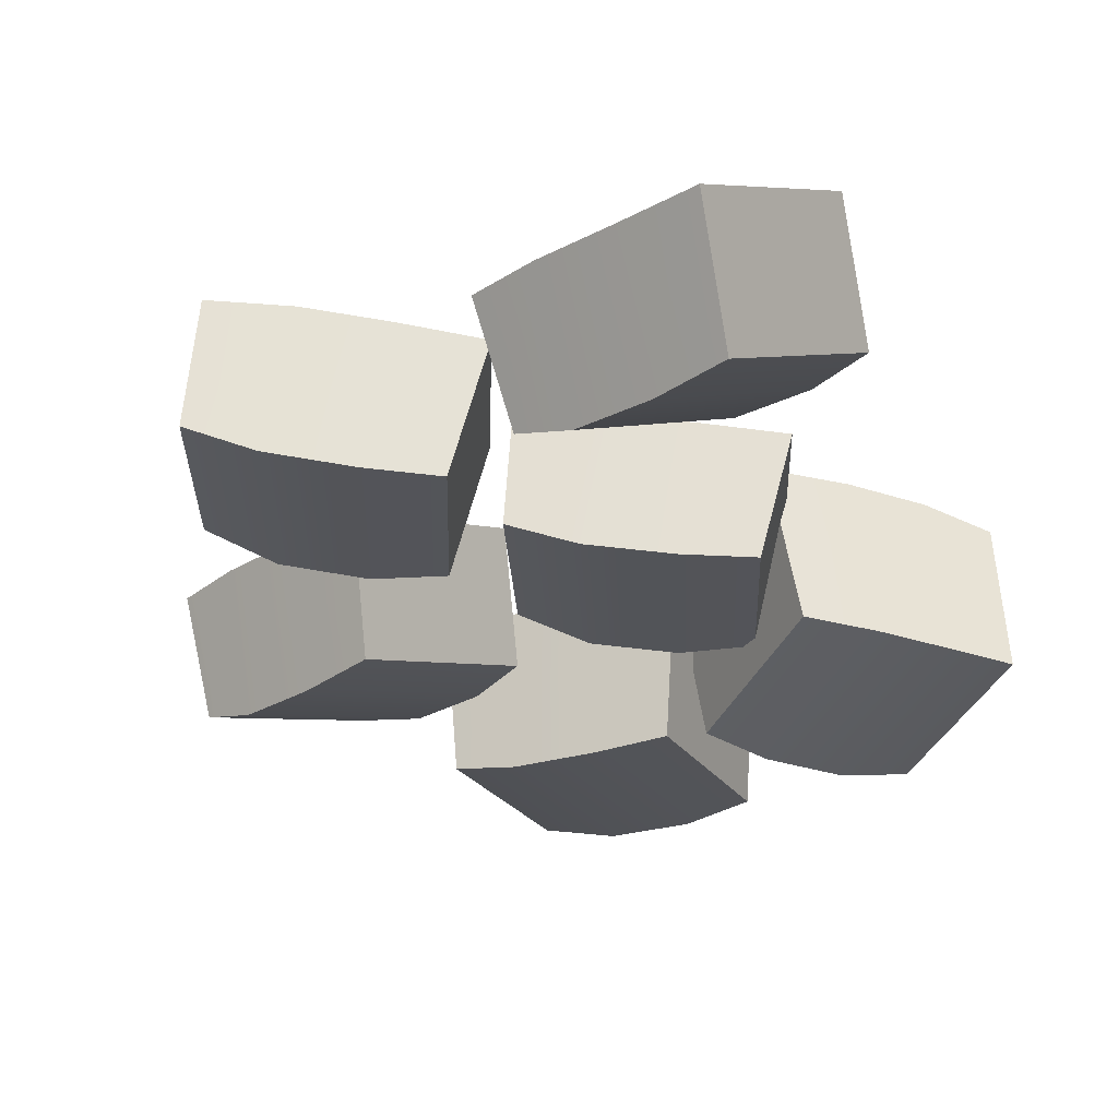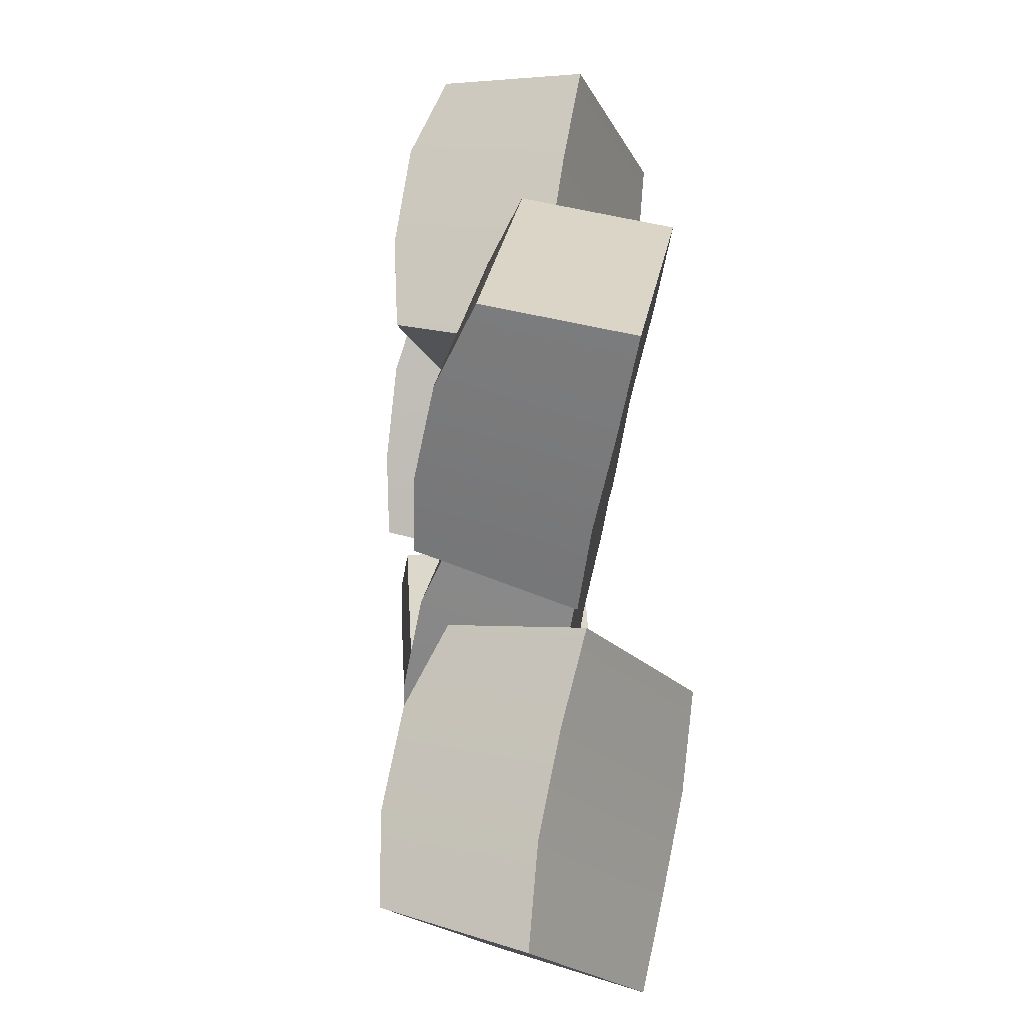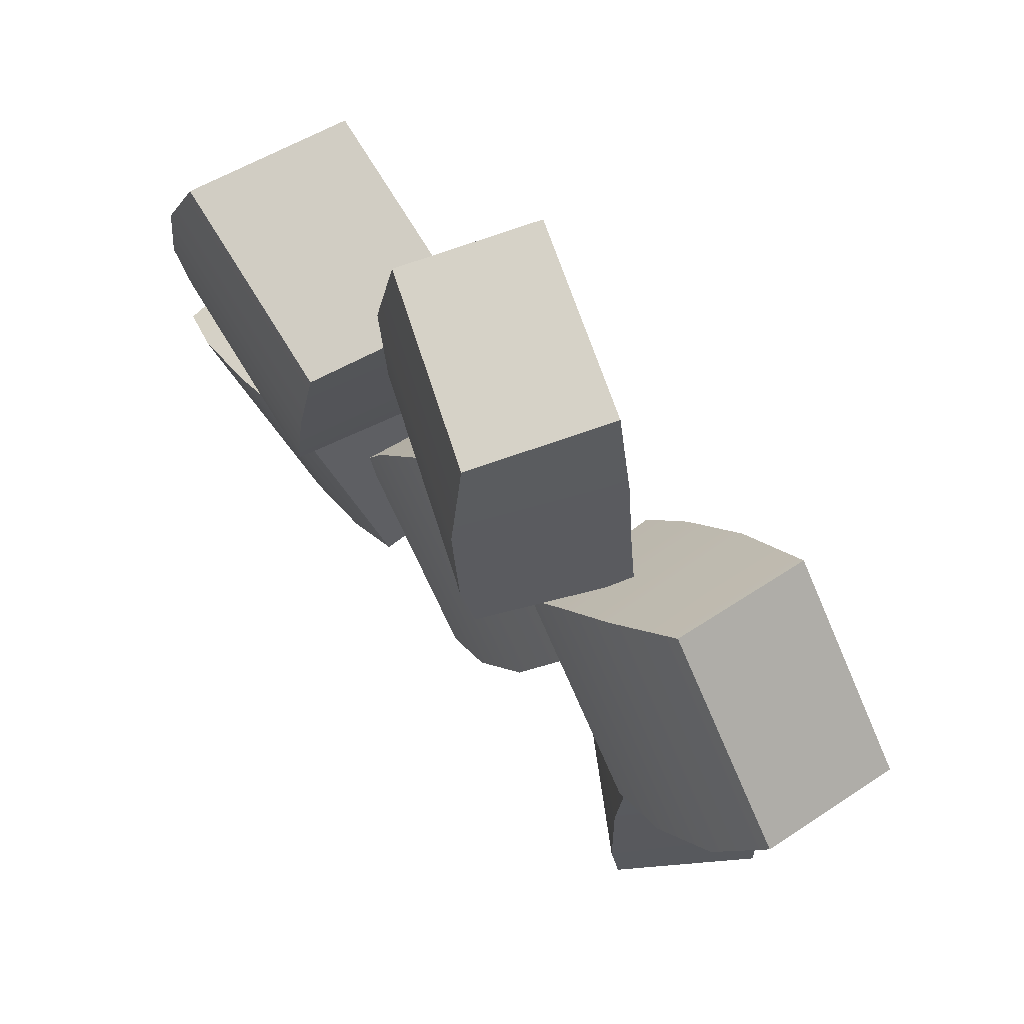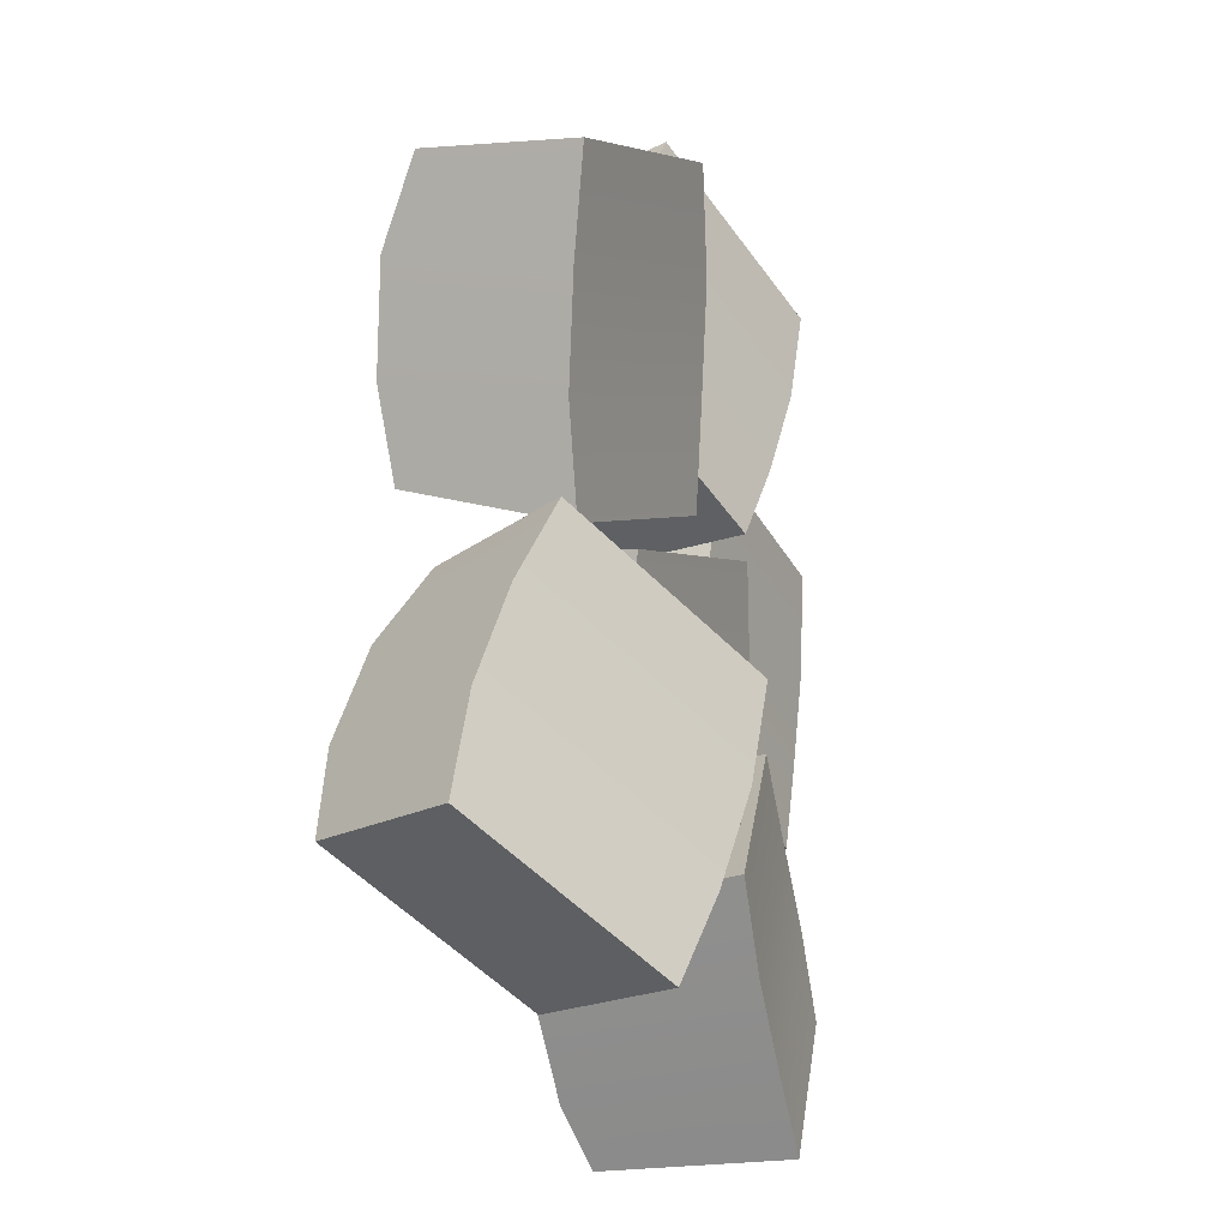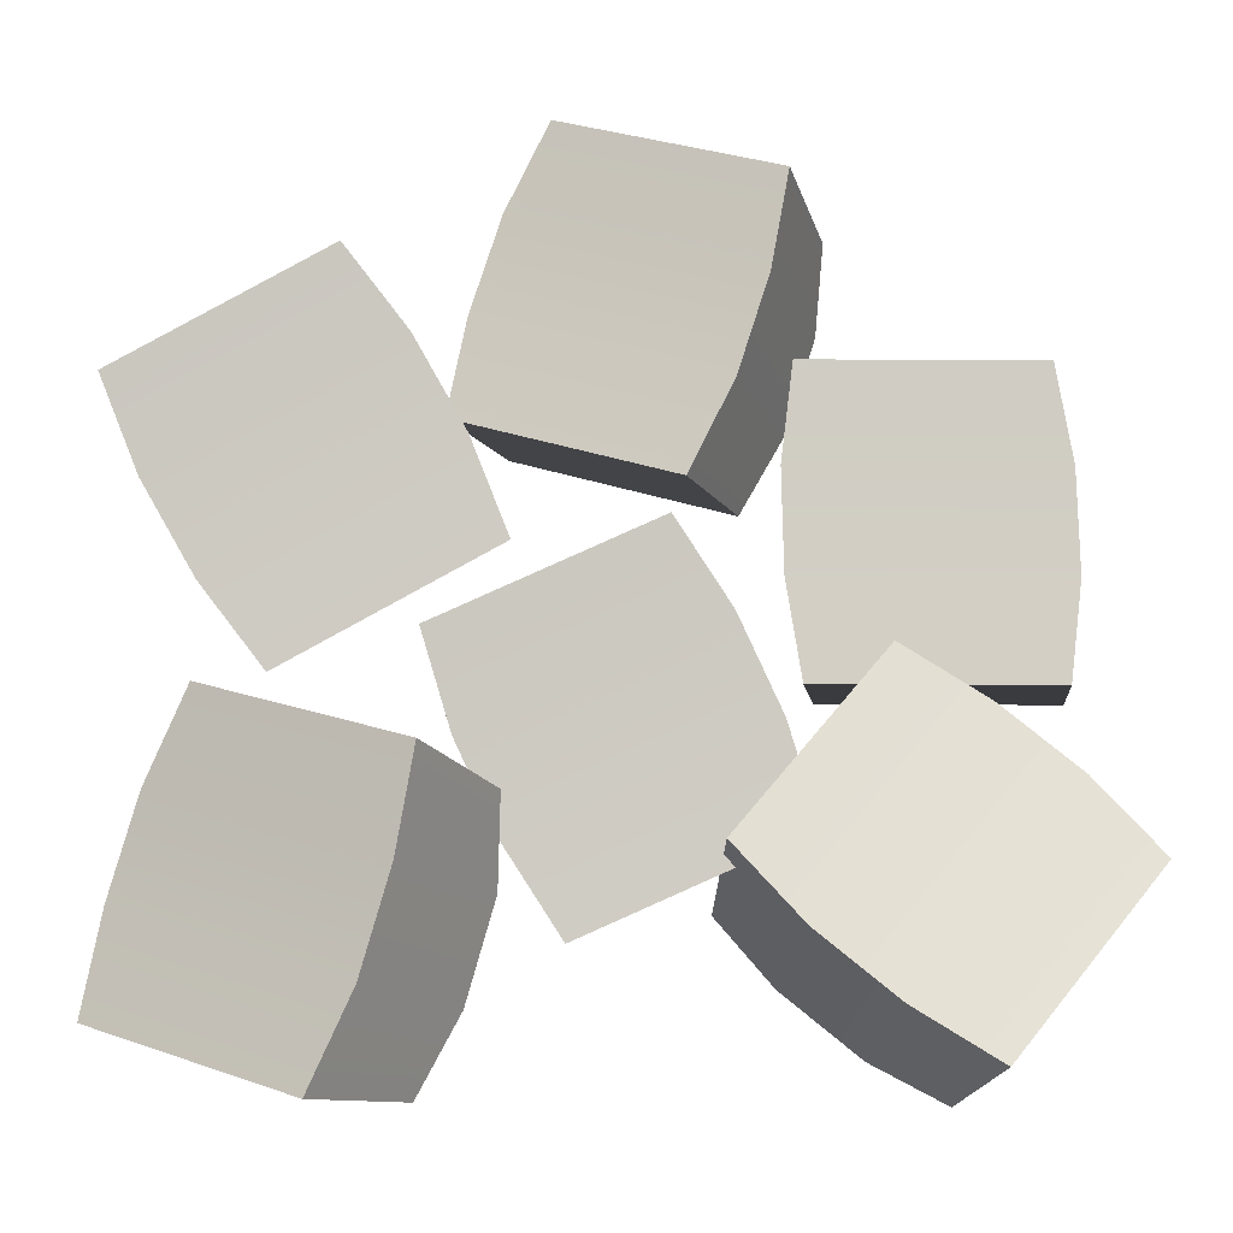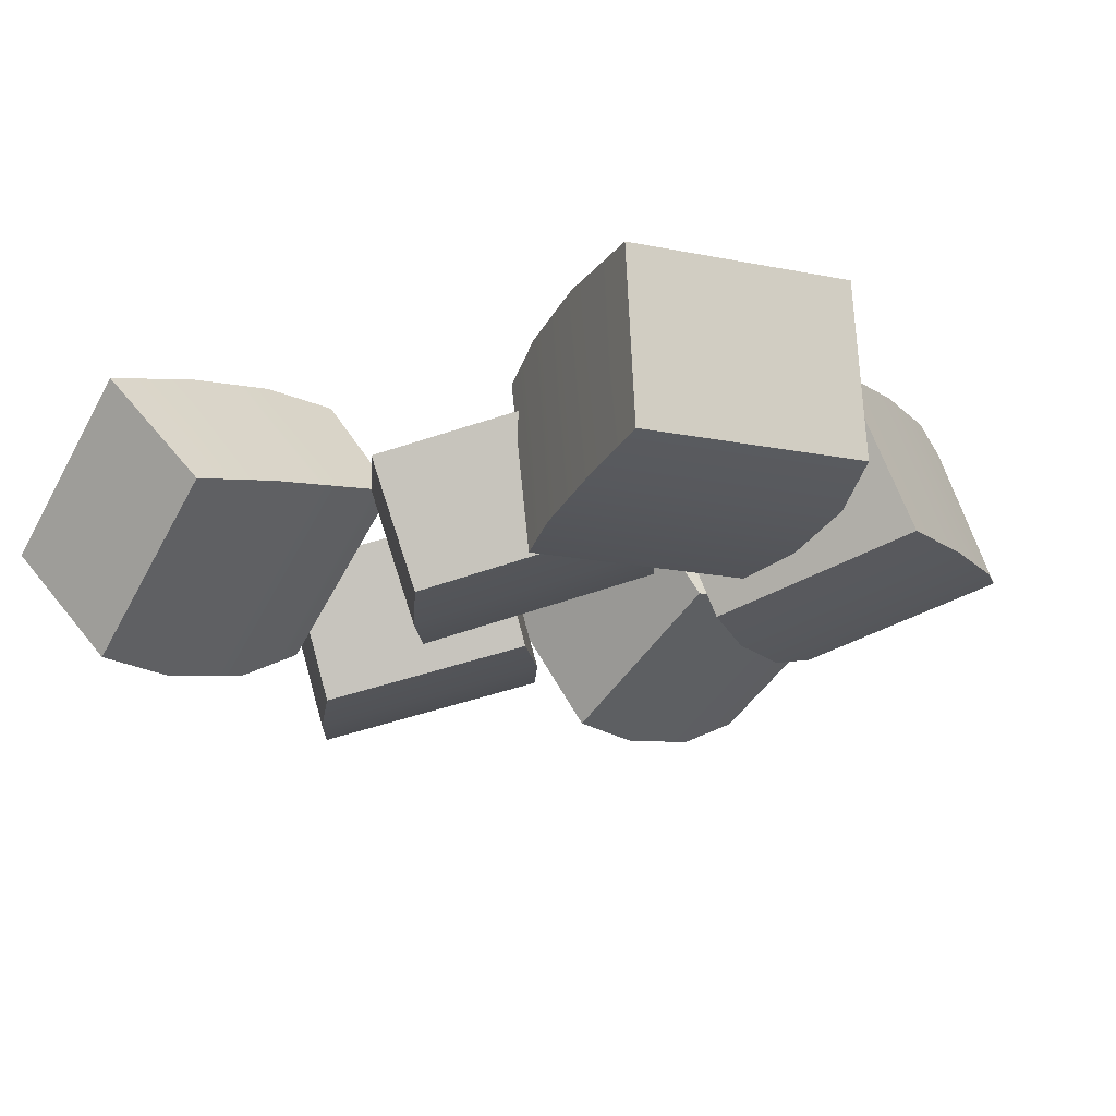
<metadata>
{"format":"obj","ext":"obj","renderer":"f3d","projection":"perspective","resolution":1024,"background":"white","views":[{"elev":-41.1,"azim":117.1,"up":"+Y"},{"elev":2.3,"azim":83.3,"up":"+Z"},{"elev":78.7,"azim":45.5,"up":"+Z"},{"elev":-27.5,"azim":100.1,"up":"+Z"},{"elev":-19.7,"azim":169.1,"up":"+Z"},{"elev":-21.4,"azim":-150.3,"up":"+Y"}]}
</metadata>
<code>
g RoastPotatoes_Chopped
v -0.2013 -0.0295 0.0188
v -0.1561 0.1145 -0.01472
v -0.3465 0.1569 -0.01766
v -0.3918 0.01284 0.01586
v -0.148 0.1362 0.2347
v -0.1908 -0.0008209 0.2436
v -0.3812 0.04122 0.2407
v -0.3384 0.1783 0.2318
v -0.1428 0.1175 0.06807
v -0.1902 -0.03215 0.09128
v -0.1869 -0.02323 0.1757
v -0.1394 0.1264 0.1525
v -0.1908 -0.0008209 0.2436
v -0.148 0.1362 0.2347
v -0.2013 -0.0295 0.0188
v -0.1561 0.1145 -0.01472
v -0.1394 0.1264 0.1525
v -0.3525 0.1735 0.1492
v -0.3558 0.1646 0.06477
v -0.1428 0.1175 0.06807
v -0.3384 0.1783 0.2318
v -0.148 0.1362 0.2347
v -0.1561 0.1145 -0.01472
v -0.3465 0.1569 -0.01766
v -0.3525 0.1735 0.1492
v -0.3999 0.02389 0.1725
v -0.4033 0.01497 0.08798
v -0.3558 0.1646 0.06477
v -0.3812 0.04122 0.2407
v -0.3384 0.1783 0.2318
v -0.3918 0.01284 0.01586
v -0.3465 0.1569 -0.01766
v -0.3999 0.02389 0.1725
v -0.1869 -0.02323 0.1757
v -0.1902 -0.03215 0.09128
v -0.4033 0.01497 0.08798
v -0.1908 -0.0008209 0.2436
v -0.3812 0.04122 0.2407
v -0.3918 0.01284 0.01586
v -0.2013 -0.0295 0.0188
v 0.2182 -0.03778 0.02461
v 0.2323 0.09063 -0.02228
v 0.06593 0.1454 0.0704
v 0.05176 0.01701 0.1173
v 0.364 0.1187 0.1897
v 0.3396 -0.0006684 0.214
v 0.1733 0.05375 0.3067
v 0.1977 0.1731 0.2824
v 0.2853 0.09442 0.04276
v 0.264 -0.04121 0.08181
v 0.3092 -0.02967 0.1533
v 0.3304 0.106 0.1142
v 0.3396 -0.0006684 0.214
v 0.364 0.1187 0.1897
v 0.2182 -0.03778 0.02461
v 0.2323 0.09063 -0.02228
v 0.3304 0.106 0.1142
v 0.1442 0.1669 0.2179
v 0.0991 0.1554 0.1464
v 0.2853 0.09442 0.04276
v 0.1977 0.1731 0.2824
v 0.364 0.1187 0.1897
v 0.2323 0.09063 -0.02228
v 0.06593 0.1454 0.0704
v 0.1442 0.1669 0.2179
v 0.123 0.03132 0.257
v 0.07788 0.01977 0.1855
v 0.0991 0.1554 0.1464
v 0.1733 0.05375 0.3067
v 0.1977 0.1731 0.2824
v 0.05176 0.01701 0.1173
v 0.06593 0.1454 0.0704
v 0.123 0.03132 0.257
v 0.3092 -0.02967 0.1533
v 0.264 -0.04121 0.08181
v 0.07788 0.01977 0.1855
v 0.3396 -0.0006684 0.214
v 0.1733 0.05375 0.3067
v 0.05176 0.01701 0.1173
v 0.2182 -0.03778 0.02461
v 0.04019 -0.03839 0.209
v 0.1068 0.08025 0.1897
v -0.05891 0.1651 0.1218
v -0.1255 0.04647 0.1411
v 0.03518 0.1214 0.4268
v -0.01934 0.009796 0.4238
v -0.1851 0.09428 0.3559
v -0.1306 0.2059 0.359
v 0.09194 0.08673 0.272
v 0.02549 -0.03928 0.2809
v 0.002115 -0.02343 0.3614
v 0.06856 0.1026 0.3525
v -0.01934 0.009796 0.4238
v 0.03518 0.1214 0.4268
v 0.04019 -0.03839 0.209
v 0.1068 0.08025 0.1897
v 0.06856 0.1026 0.3525
v -0.1169 0.1972 0.2766
v -0.09354 0.1814 0.1961
v 0.09194 0.08673 0.272
v -0.1306 0.2059 0.359
v 0.03518 0.1214 0.4268
v 0.1068 0.08025 0.1897
v -0.05891 0.1651 0.1218
v -0.1169 0.1972 0.2766
v -0.1834 0.0712 0.2854
v -0.16 0.05535 0.2049
v -0.09354 0.1814 0.1961
v -0.1851 0.09428 0.3559
v -0.1306 0.2059 0.359
v -0.1255 0.04647 0.1411
v -0.05891 0.1651 0.1218
v -0.1834 0.0712 0.2854
v 0.002115 -0.02343 0.3614
v 0.02549 -0.03928 0.2809
v -0.16 0.05535 0.2049
v -0.01934 0.009796 0.4238
v -0.1851 0.09428 0.3559
v -0.1255 0.04647 0.1411
v 0.04019 -0.03839 0.209
v -0.004362 -0.02896 -0.1636
v 0.01384 0.08493 -0.2091
v -0.16 0.1397 -0.1312
v -0.1782 0.02583 -0.08577
v 0.1266 0.113 0.01355
v 0.1001 0.008155 0.03566
v -0.07363 0.06257 0.1135
v -0.04722 0.1674 0.0914
v 0.0609 0.08872 -0.1397
v 0.03635 -0.03239 -0.1026
v 0.07506 -0.02085 -0.02745
v 0.09961 0.1003 -0.06451
v 0.1001 0.008155 0.03566
v 0.1266 0.113 0.01355
v -0.004362 -0.02896 -0.1636
v 0.01384 0.08493 -0.2091
v 0.09961 0.1003 -0.06451
v -0.09489 0.1612 0.02255
v -0.1336 0.1497 -0.05261
v 0.0609 0.08872 -0.1397
v -0.04722 0.1674 0.0914
v 0.1266 0.113 0.01355
v 0.01384 0.08493 -0.2091
v -0.16 0.1397 -0.1312
v -0.09489 0.1612 0.02255
v -0.1194 0.04014 0.0596
v -0.1581 0.0286 -0.01555
v -0.1336 0.1497 -0.05261
v -0.07363 0.06257 0.1135
v -0.04722 0.1674 0.0914
v -0.1782 0.02583 -0.08577
v -0.16 0.1397 -0.1312
v -0.1194 0.04014 0.0596
v 0.07506 -0.02085 -0.02745
v 0.03635 -0.03239 -0.1026
v -0.1581 0.0286 -0.01555
v 0.1001 0.008155 0.03566
v -0.07363 0.06257 0.1135
v -0.1782 0.02583 -0.08577
v -0.004362 -0.02896 -0.1636
v 0.2629 -0.06796 -0.2499
v 0.3492 0.03731 -0.2691
v 0.2007 0.1497 -0.337
v 0.1144 0.0444 -0.3178
v 0.2857 0.09025 -0.03202
v 0.2127 -0.01017 -0.03507
v 0.06408 0.1018 -0.1029
v 0.1371 0.2022 -0.09985
v 0.3356 0.04627 -0.1868
v 0.2483 -0.06628 -0.1779
v 0.228 -0.04662 -0.09743
v 0.3153 0.06593 -0.1063
v 0.2127 -0.01017 -0.03507
v 0.2857 0.09025 -0.03202
v 0.2629 -0.06796 -0.2499
v 0.3492 0.03731 -0.2691
v 0.3153 0.06593 -0.1063
v 0.1491 0.1913 -0.1822
v 0.1694 0.1717 -0.2628
v 0.3356 0.04627 -0.1868
v 0.1371 0.2022 -0.09985
v 0.2857 0.09025 -0.03202
v 0.3492 0.03731 -0.2691
v 0.2007 0.1497 -0.337
v 0.1491 0.1913 -0.1822
v 0.0618 0.07878 -0.1734
v 0.08207 0.05912 -0.2539
v 0.1694 0.1717 -0.2628
v 0.06408 0.1018 -0.1029
v 0.1371 0.2022 -0.09985
v 0.1144 0.0444 -0.3178
v 0.2007 0.1497 -0.337
v 0.0618 0.07878 -0.1734
v 0.228 -0.04662 -0.09743
v 0.2483 -0.06628 -0.1779
v 0.08207 0.05912 -0.2539
v 0.2127 -0.01017 -0.03507
v 0.06408 0.1018 -0.1029
v 0.1144 0.0444 -0.3178
v 0.2629 -0.06796 -0.2499
v -0.2399 -0.009039 -0.005955
v -0.2135 0.1581 0.008047
v -0.088 0.1545 -0.1452
v -0.1144 -0.01261 -0.1592
v -0.409 0.1704 -0.1481
v -0.416 0.009052 -0.1473
v -0.2907 0.005288 -0.3005
v -0.2836 0.1666 -0.3013
v -0.2857 0.161 -0.03447
v -0.3039 -0.01023 -0.04183
v -0.3701 -0.00485 -0.09481
v -0.3519 0.1664 -0.08745
v -0.416 0.009052 -0.1473
v -0.409 0.1704 -0.1481
v -0.2399 -0.009039 -0.005955
v -0.2135 0.1581 0.008047
v -0.3519 0.1664 -0.08745
v -0.2115 0.1622 -0.2588
v -0.1453 0.1568 -0.2059
v -0.2857 0.161 -0.03447
v -0.2836 0.1666 -0.3013
v -0.409 0.1704 -0.1481
v -0.2135 0.1581 0.008047
v -0.088 0.1545 -0.1452
v -0.2115 0.1622 -0.2588
v -0.2298 -0.009011 -0.2662
v -0.1636 -0.01439 -0.2132
v -0.1453 0.1568 -0.2059
v -0.2907 0.005288 -0.3005
v -0.2836 0.1666 -0.3013
v -0.1144 -0.01261 -0.1592
v -0.088 0.1545 -0.1452
v -0.2298 -0.009011 -0.2662
v -0.3701 -0.00485 -0.09481
v -0.3039 -0.01023 -0.04183
v -0.1636 -0.01439 -0.2132
v -0.416 0.009052 -0.1473
v -0.2907 0.005288 -0.3005
v -0.1144 -0.01261 -0.1592
v -0.2399 -0.009039 -0.005955
g RoastPotatoes_Chopped_0
f 3 2 1
f 4 3 1
f 7 6 5
f 8 7 5
f 11 10 9
f 12 11 9
f 11 12 13
f 12 14 13
f 10 15 9
f 15 16 9
f 19 18 17
f 20 19 17
f 18 21 17
f 21 22 17
f 19 20 23
f 24 19 23
f 27 26 25
f 28 27 25
f 26 29 25
f 29 30 25
f 27 28 31
f 28 32 31
f 35 34 33
f 36 35 33
f 33 34 37
f 38 33 37
f 36 39 35
f 39 40 35
f 43 42 41
f 44 43 41
f 47 46 45
f 48 47 45
f 51 50 49
f 52 51 49
f 51 52 53
f 52 54 53
f 50 55 49
f 55 56 49
f 59 58 57
f 60 59 57
f 58 61 57
f 61 62 57
f 59 60 63
f 64 59 63
f 67 66 65
f 68 67 65
f 66 69 65
f 69 70 65
f 67 68 71
f 68 72 71
f 75 74 73
f 76 75 73
f 73 74 77
f 78 73 77
f 76 79 75
f 79 80 75
f 83 82 81
f 84 83 81
f 87 86 85
f 88 87 85
f 91 90 89
f 92 91 89
f 91 92 93
f 92 94 93
f 90 95 89
f 95 96 89
f 99 98 97
f 100 99 97
f 98 101 97
f 101 102 97
f 99 100 103
f 104 99 103
f 107 106 105
f 108 107 105
f 106 109 105
f 109 110 105
f 107 108 111
f 108 112 111
f 115 114 113
f 116 115 113
f 113 114 117
f 118 113 117
f 116 119 115
f 119 120 115
f 123 122 121
f 124 123 121
f 127 126 125
f 128 127 125
f 131 130 129
f 132 131 129
f 131 132 133
f 132 134 133
f 130 135 129
f 135 136 129
f 139 138 137
f 140 139 137
f 138 141 137
f 141 142 137
f 139 140 143
f 144 139 143
f 147 146 145
f 148 147 145
f 146 149 145
f 149 150 145
f 147 148 151
f 148 152 151
f 155 154 153
f 156 155 153
f 153 154 157
f 158 153 157
f 156 159 155
f 159 160 155
f 163 162 161
f 164 163 161
f 167 166 165
f 168 167 165
f 171 170 169
f 172 171 169
f 171 172 173
f 172 174 173
f 170 175 169
f 175 176 169
f 179 178 177
f 180 179 177
f 178 181 177
f 181 182 177
f 179 180 183
f 184 179 183
f 187 186 185
f 188 187 185
f 186 189 185
f 189 190 185
f 187 188 191
f 188 192 191
f 195 194 193
f 196 195 193
f 193 194 197
f 198 193 197
f 196 199 195
f 199 200 195
f 203 202 201
f 204 203 201
f 207 206 205
f 208 207 205
f 211 210 209
f 212 211 209
f 211 212 213
f 212 214 213
f 210 215 209
f 215 216 209
f 219 218 217
f 220 219 217
f 218 221 217
f 221 222 217
f 219 220 223
f 224 219 223
f 227 226 225
f 228 227 225
f 226 229 225
f 229 230 225
f 227 228 231
f 228 232 231
f 235 234 233
f 236 235 233
f 233 234 237
f 238 233 237
f 236 239 235
f 239 240 235

</code>
